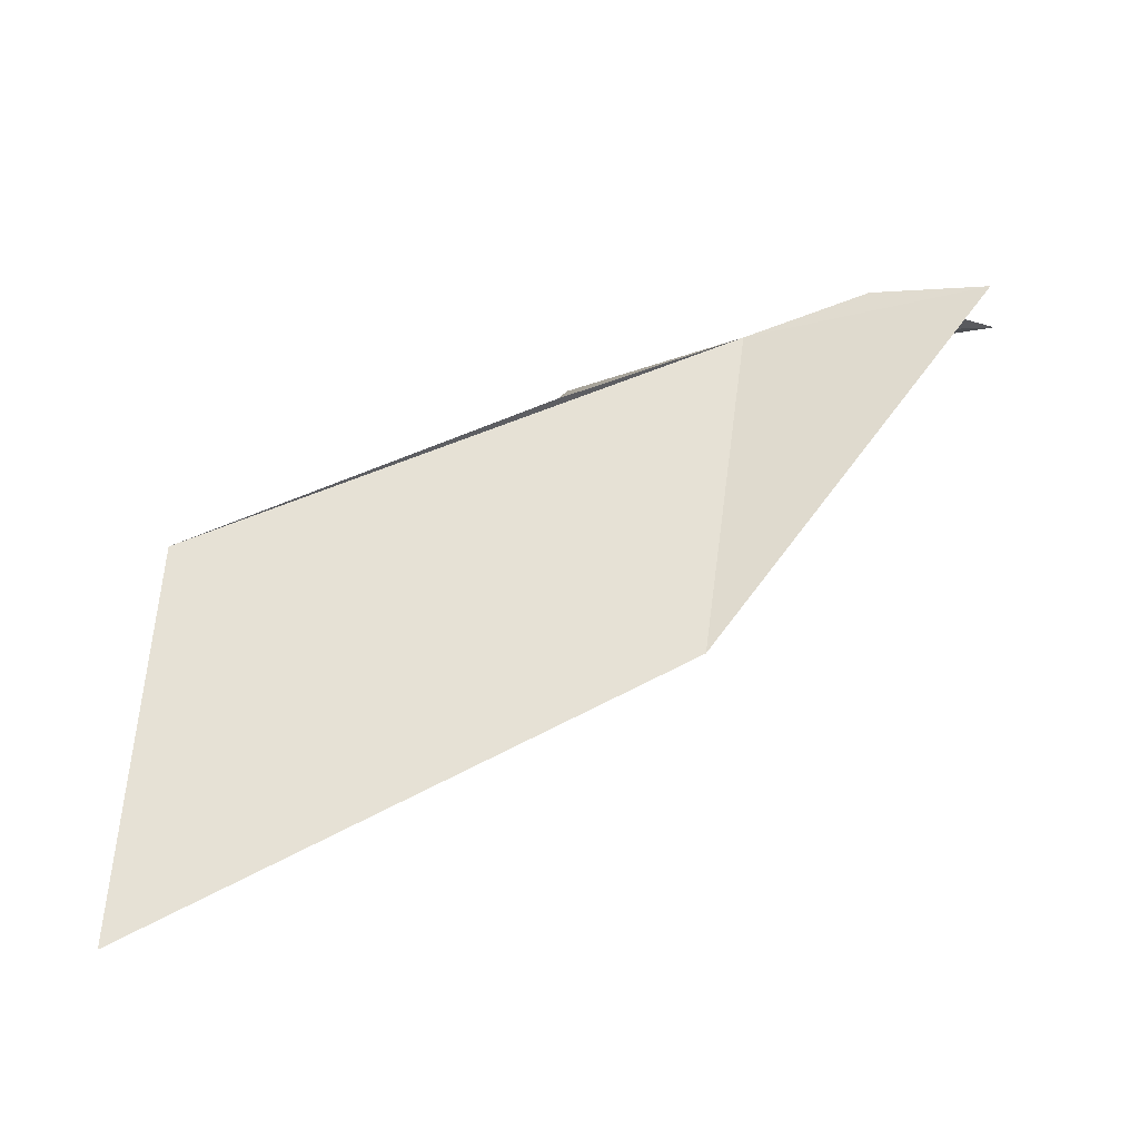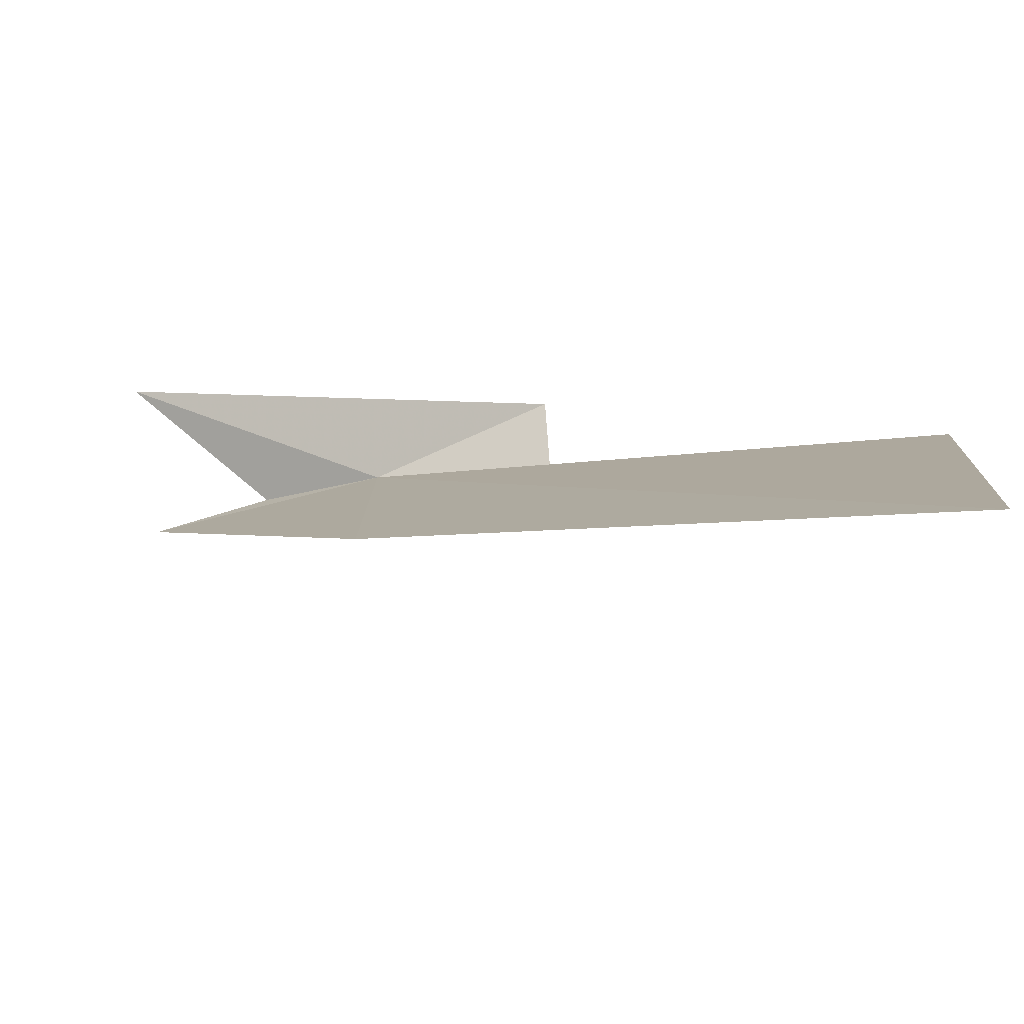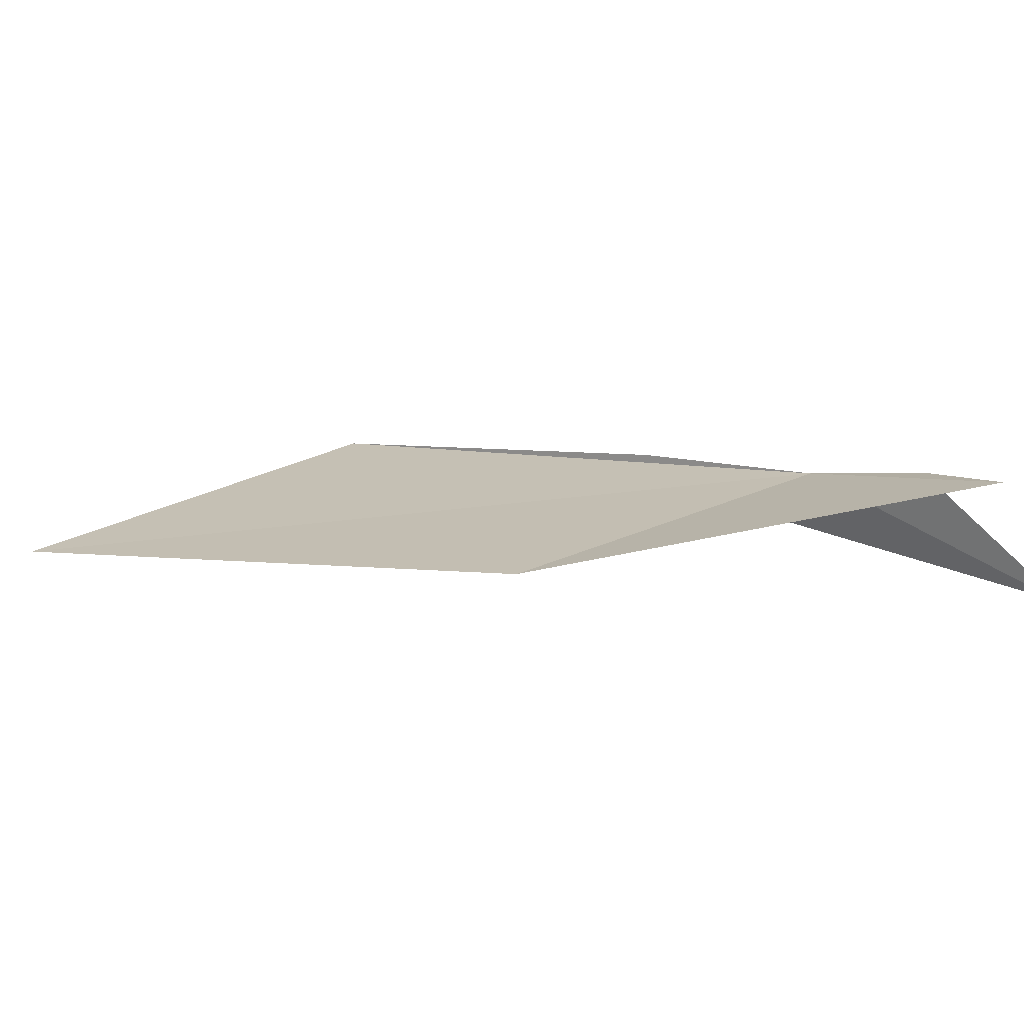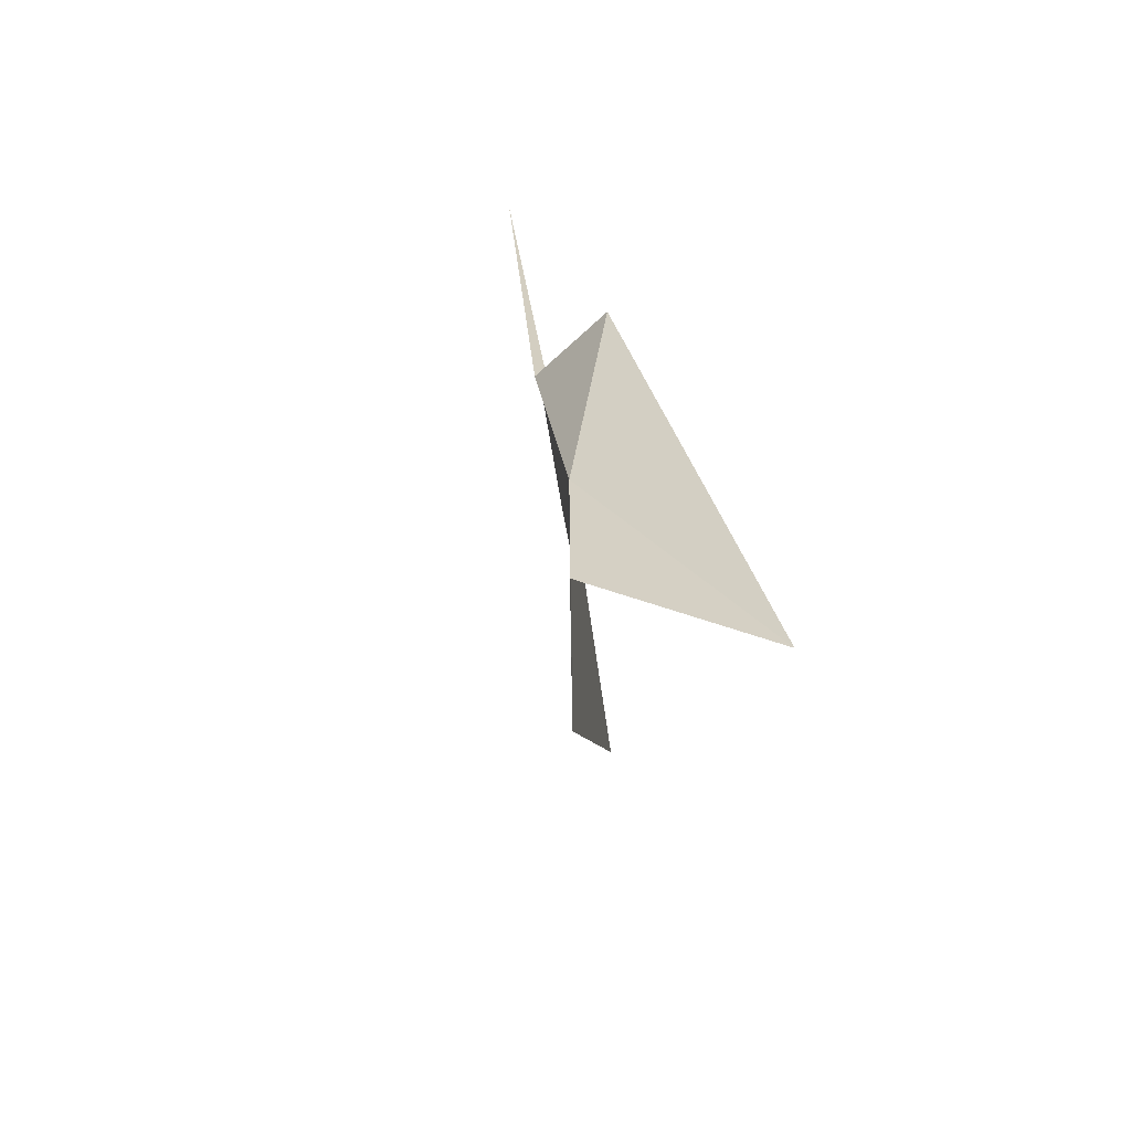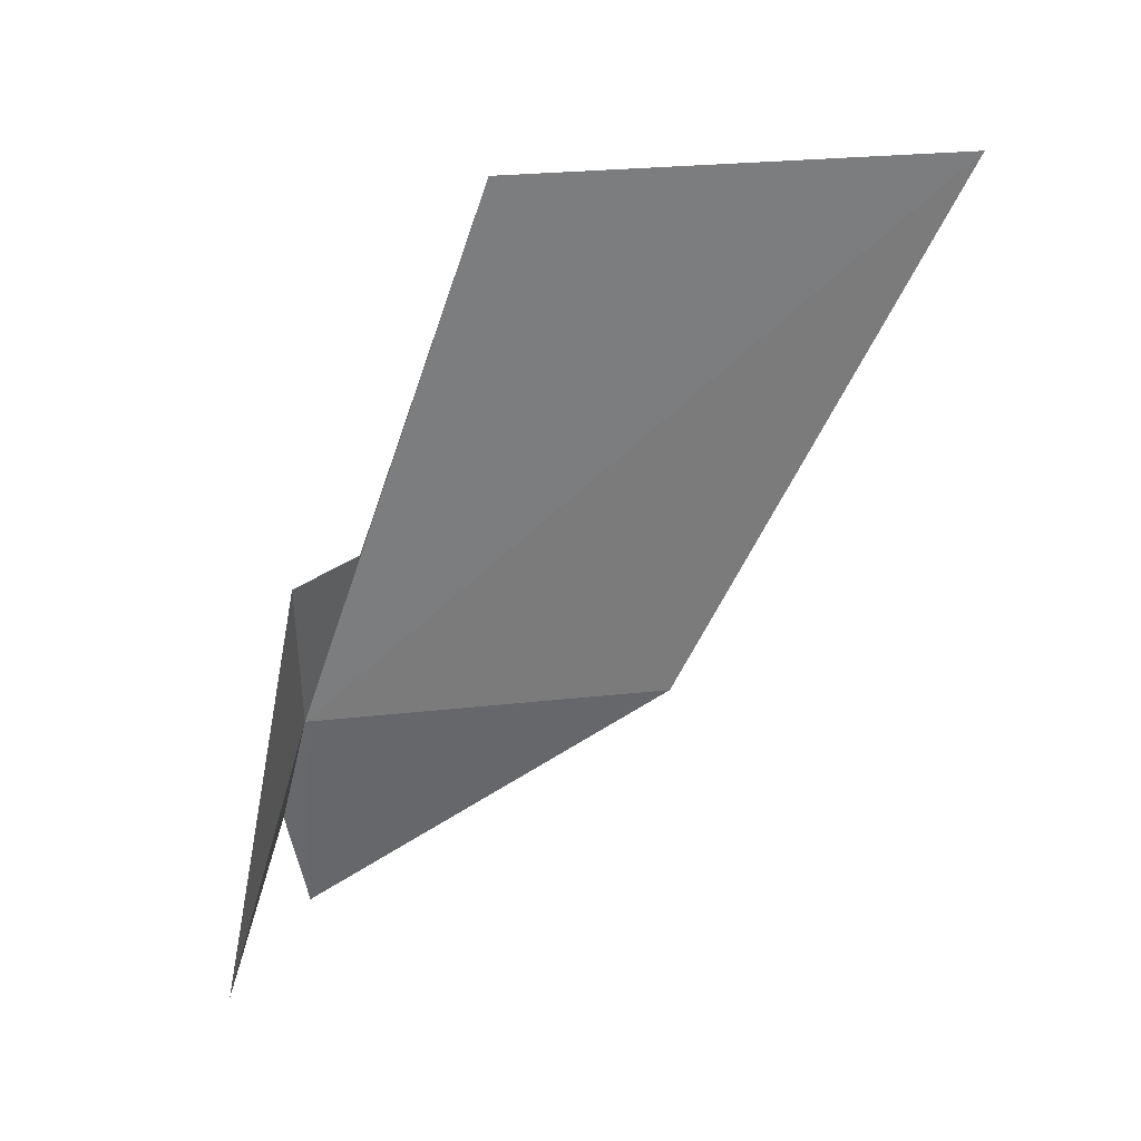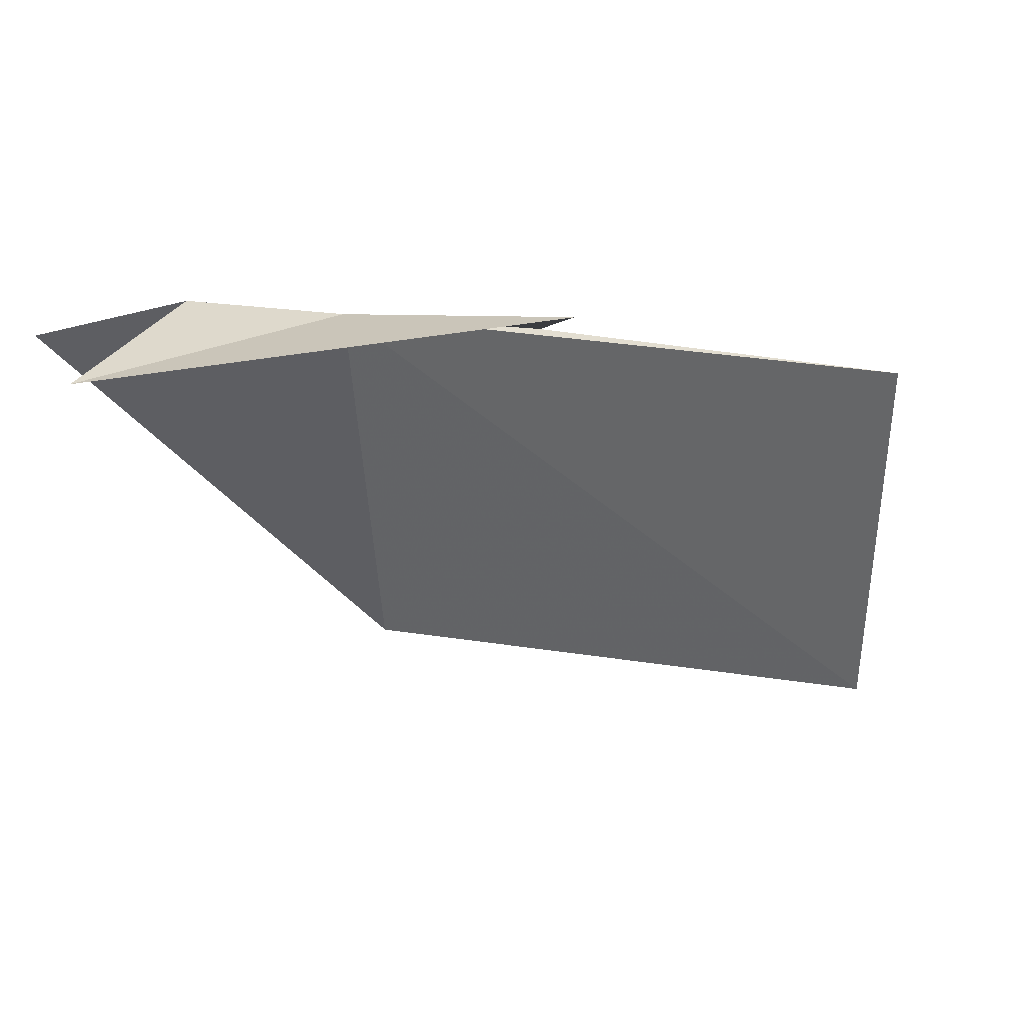
<metadata>
{"format":"obj","ext":"obj","renderer":"f3d","projection":"perspective","resolution":1024,"background":"white","views":[{"elev":53.5,"azim":-172.7,"up":"+Y"},{"elev":-75.0,"azim":2.8,"up":"+Z"},{"elev":21.8,"azim":-121.0,"up":"+Y"},{"elev":52.4,"azim":-104.4,"up":"+Z"},{"elev":-66.2,"azim":98.1,"up":"+Y"},{"elev":47.5,"azim":-31.4,"up":"+Z"}]}
</metadata>
<code>
v -8.924 19.48 19.34
v -9.331 19.58 19.42
v -9.131 19.53 19.42
v -8.001 19.34 18.88
v -8.047 19.26 18.16
v -8.624 19.35 19.29
v -8.621 19.45 19.19
v -9.368 19.35 19.54
v -8.92 19.42 18.72
f 1 3 2
f 1 5 4
f 1 7 6
f 1 6 8
f 1 8 3
f 1 2 9
f 1 9 5
f 1 4 7

</code>
